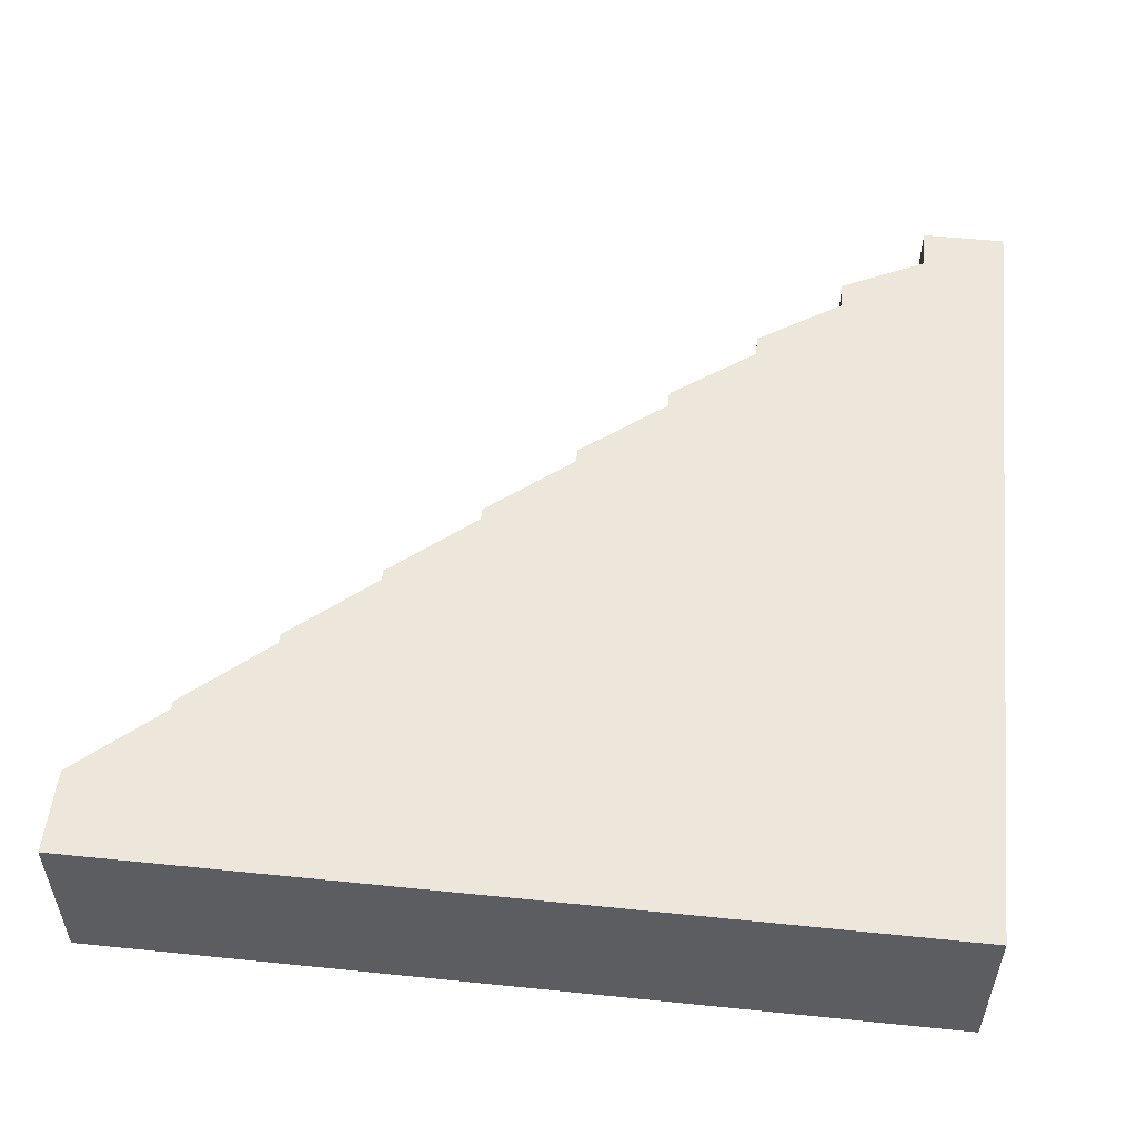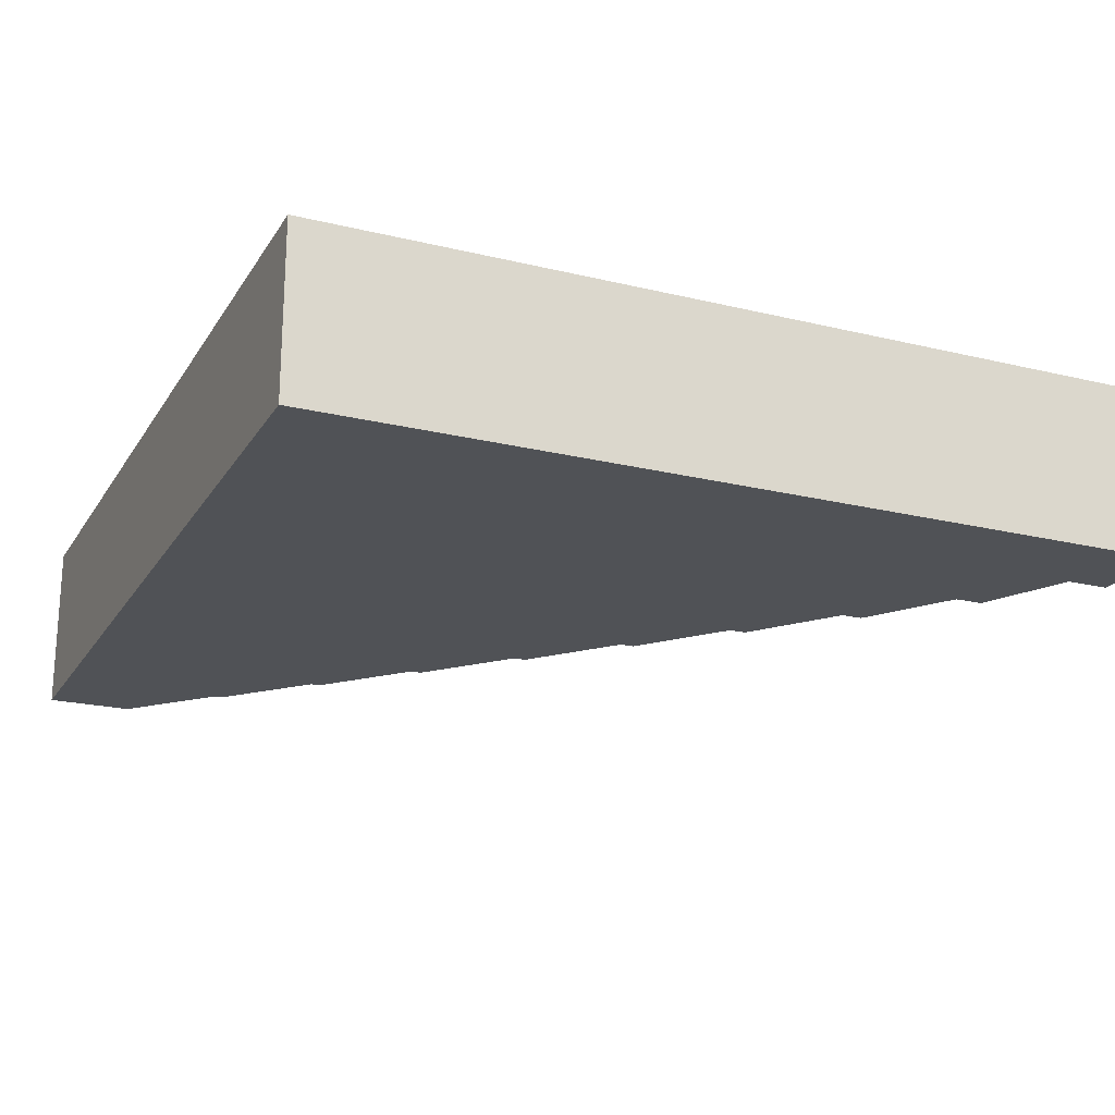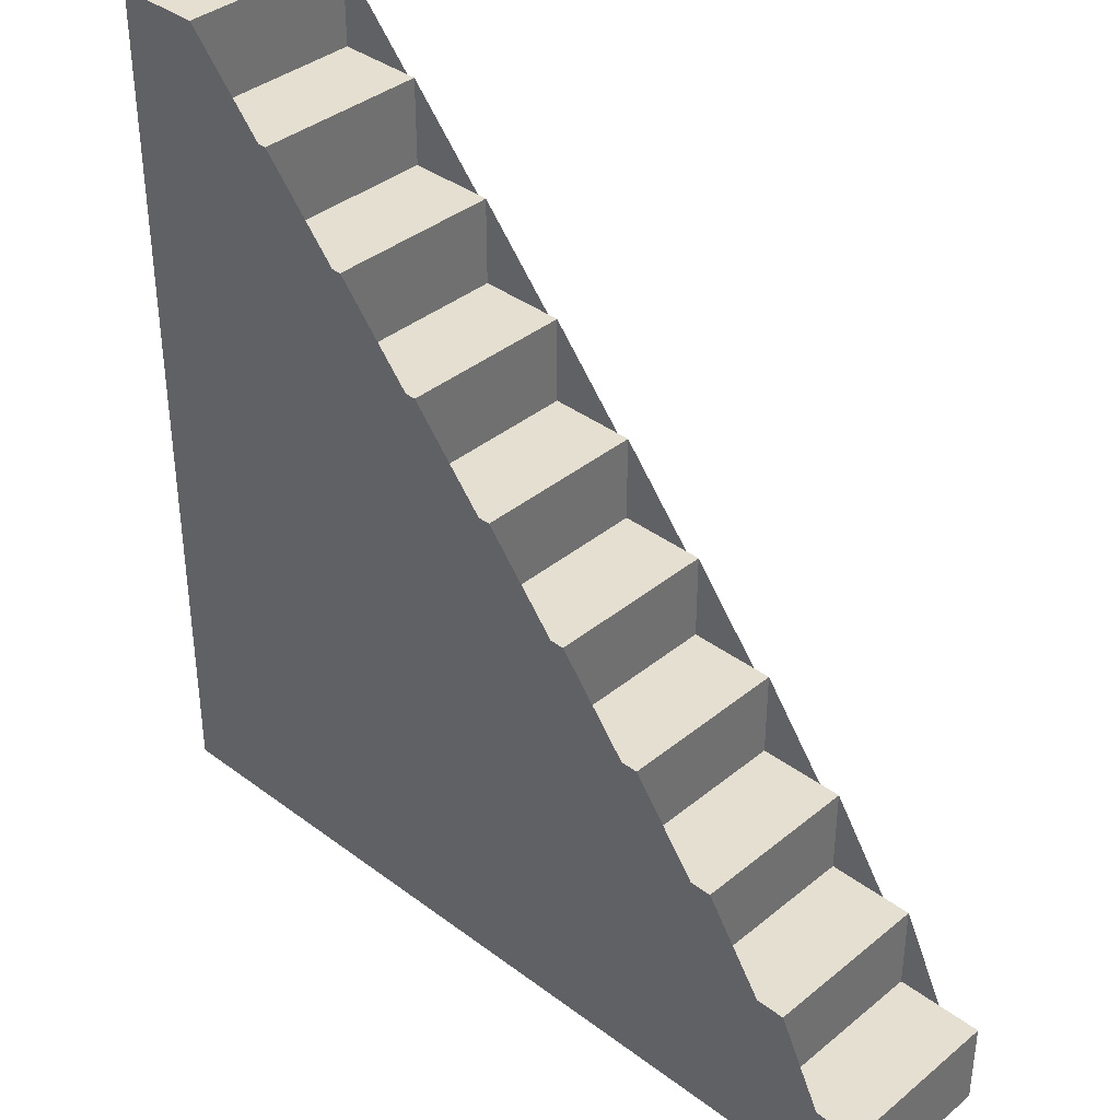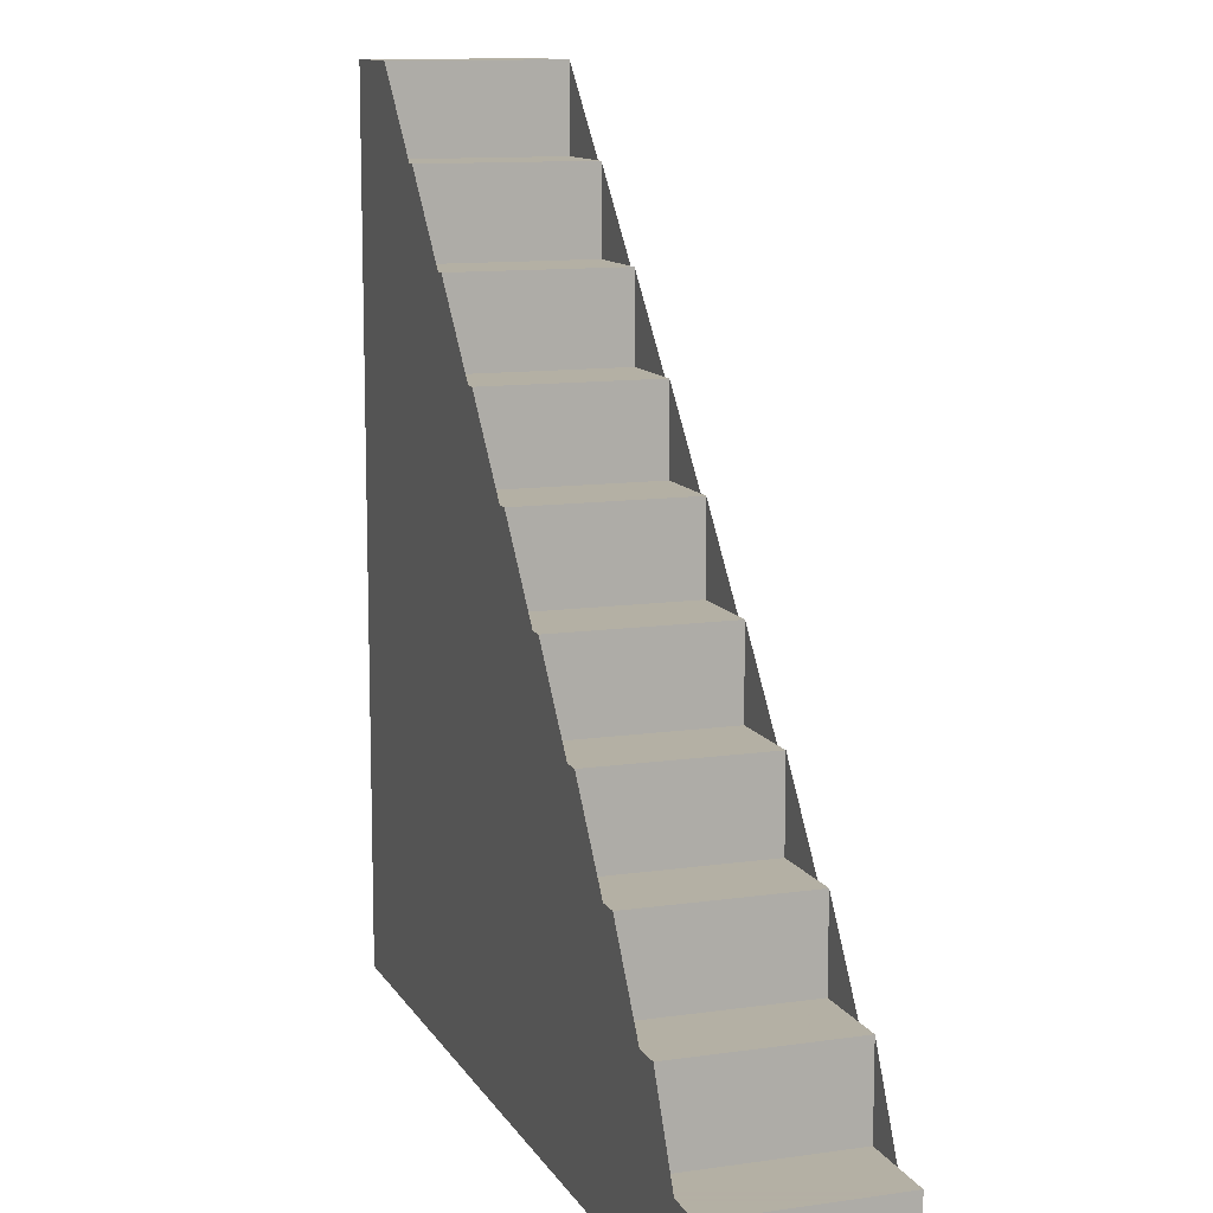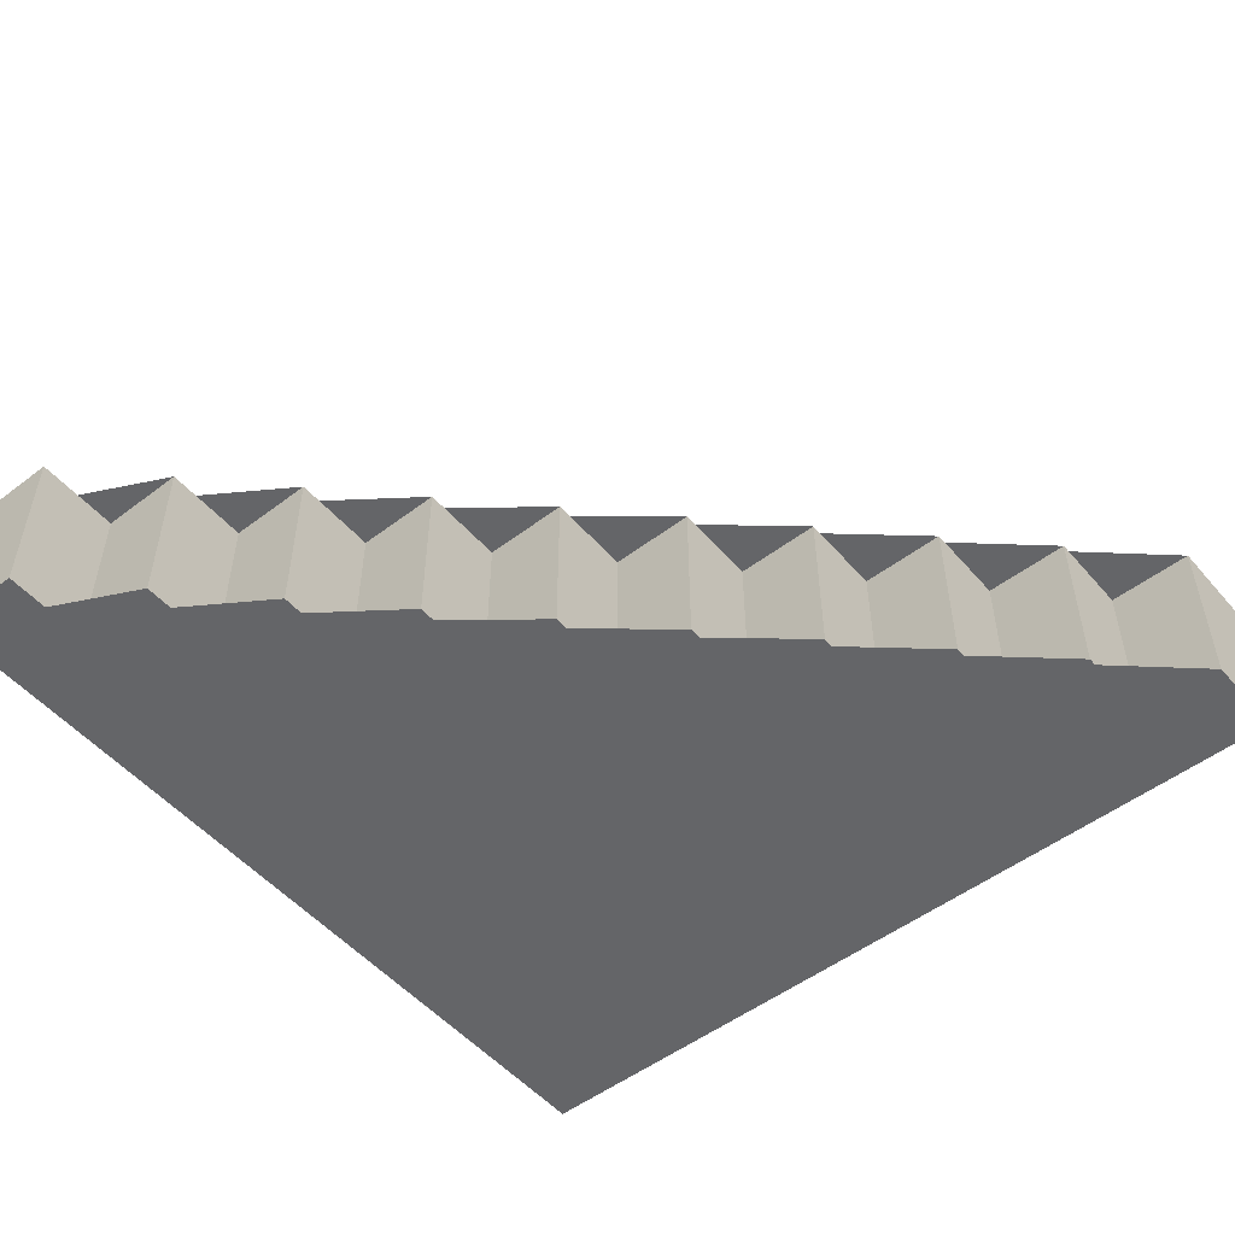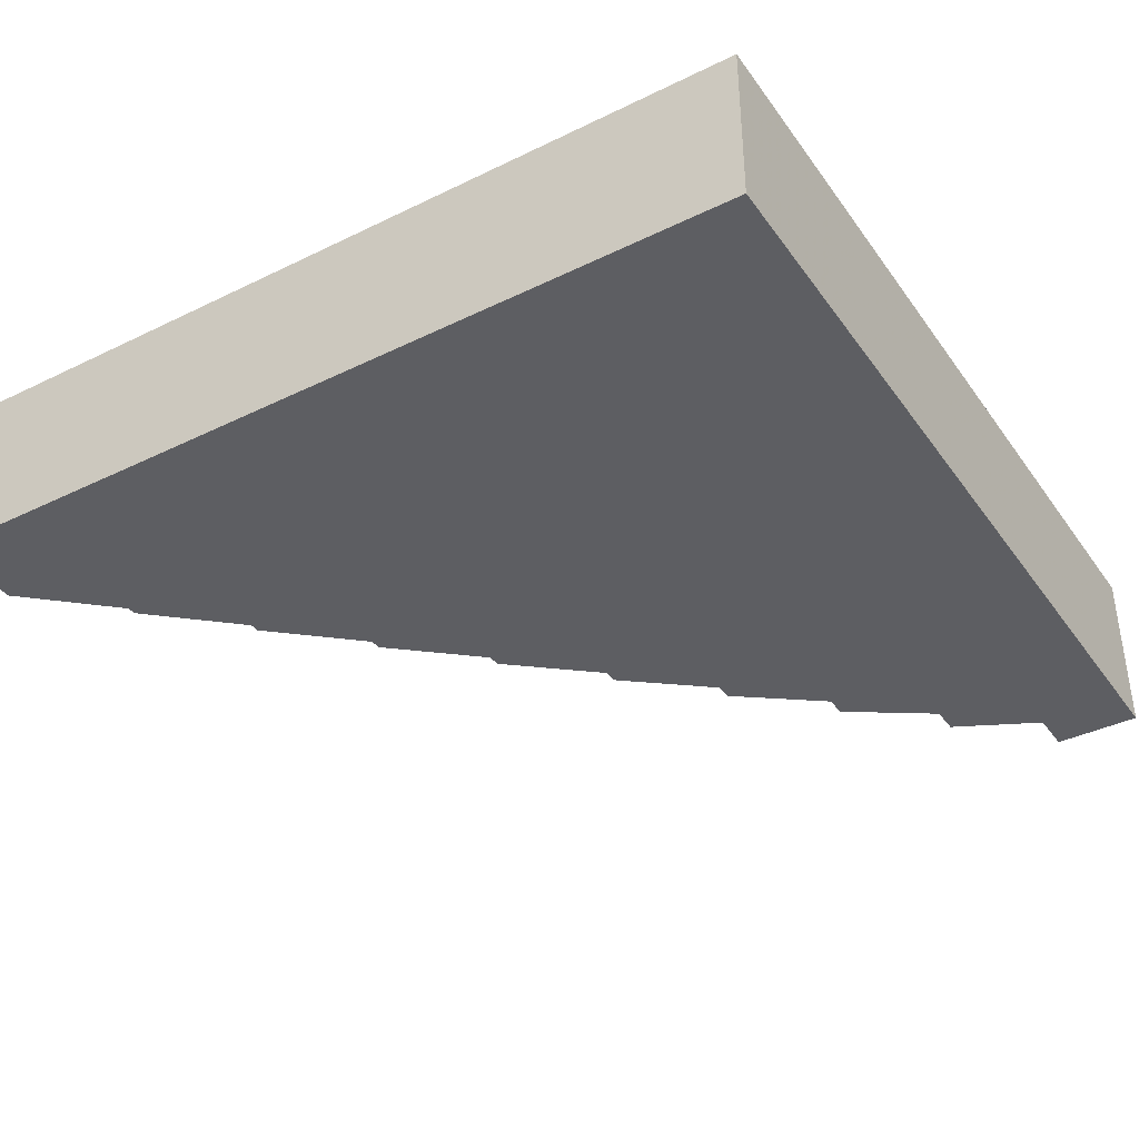
<metadata>
{"format":"obj","ext":"obj","renderer":"f3d","projection":"perspective","resolution":1024,"background":"white","views":[{"elev":53.2,"azim":96.2,"up":"+Y"},{"elev":-20.9,"azim":156.4,"up":"+Y"},{"elev":37.5,"azim":-136.2,"up":"+Z"},{"elev":11.4,"azim":-109.4,"up":"+Z"},{"elev":-51.6,"azim":-50.5,"up":"+Y"},{"elev":-38.4,"azim":121.6,"up":"+Y"}]}
</metadata>
<code>
v 0 -1 0
v 0 -1 1
v 1 -1 1
v 1 -1 2
v 2 -1 2
v 2 -1 3
v 3 -1 3
v 3 -1 4
v 4 -1 4
v 4 -1 5
v 5 -1 5
v 5 -1 6
v 6 -1 6
v 6 -1 7
v 7 -1 7
v 7 -1 8
v 8 -1 8
v 8 -1 9
v 9 -1 9
v 9 -1 10
v 10 -1 10
v 10 -1 0
v 0 1 0
v 0 1 1
v 1 1 1
v 1 1 2
v 2 1 2
v 2 1 3
v 3 1 3
v 3 1 4
v 4 1 4
v 4 1 5
v 5 1 5
v 5 1 6
v 6 1 6
v 6 1 7
v 7 1 7
v 7 1 8
v 8 1 8
v 8 1 9
v 9 1 9
v 9 1 10
v 10 1 10
v 10 1 0
f 01 02 03 04 05 06 07 08 09 10 11 12 13 14 15 16 17 18 19 20 21 22
f 23 24 25 26 27 28 29 30 31 32 33 34 35 36 37 38 39 40 41 42 43 44
f 01 02 24 23
f 02 03 25 24
f 03 04 26 25
f 04 05 27 26
f 05 06 28 27
f 06 07 29 28
f 07 08 30 29
f 08 09 31 30
f 09 10 32 31
f 10 11 33 32
f 11 12 34 33
f 12 13 35 34
f 13 14 36 35
f 14 15 37 36
f 15 16 38 37
f 16 17 39 38
f 17 18 40 39
f 18 19 41 40
f 19 20 42 41
f 20 21 43 42
f 21 22 44 43
f 22 01 23 44

</code>
